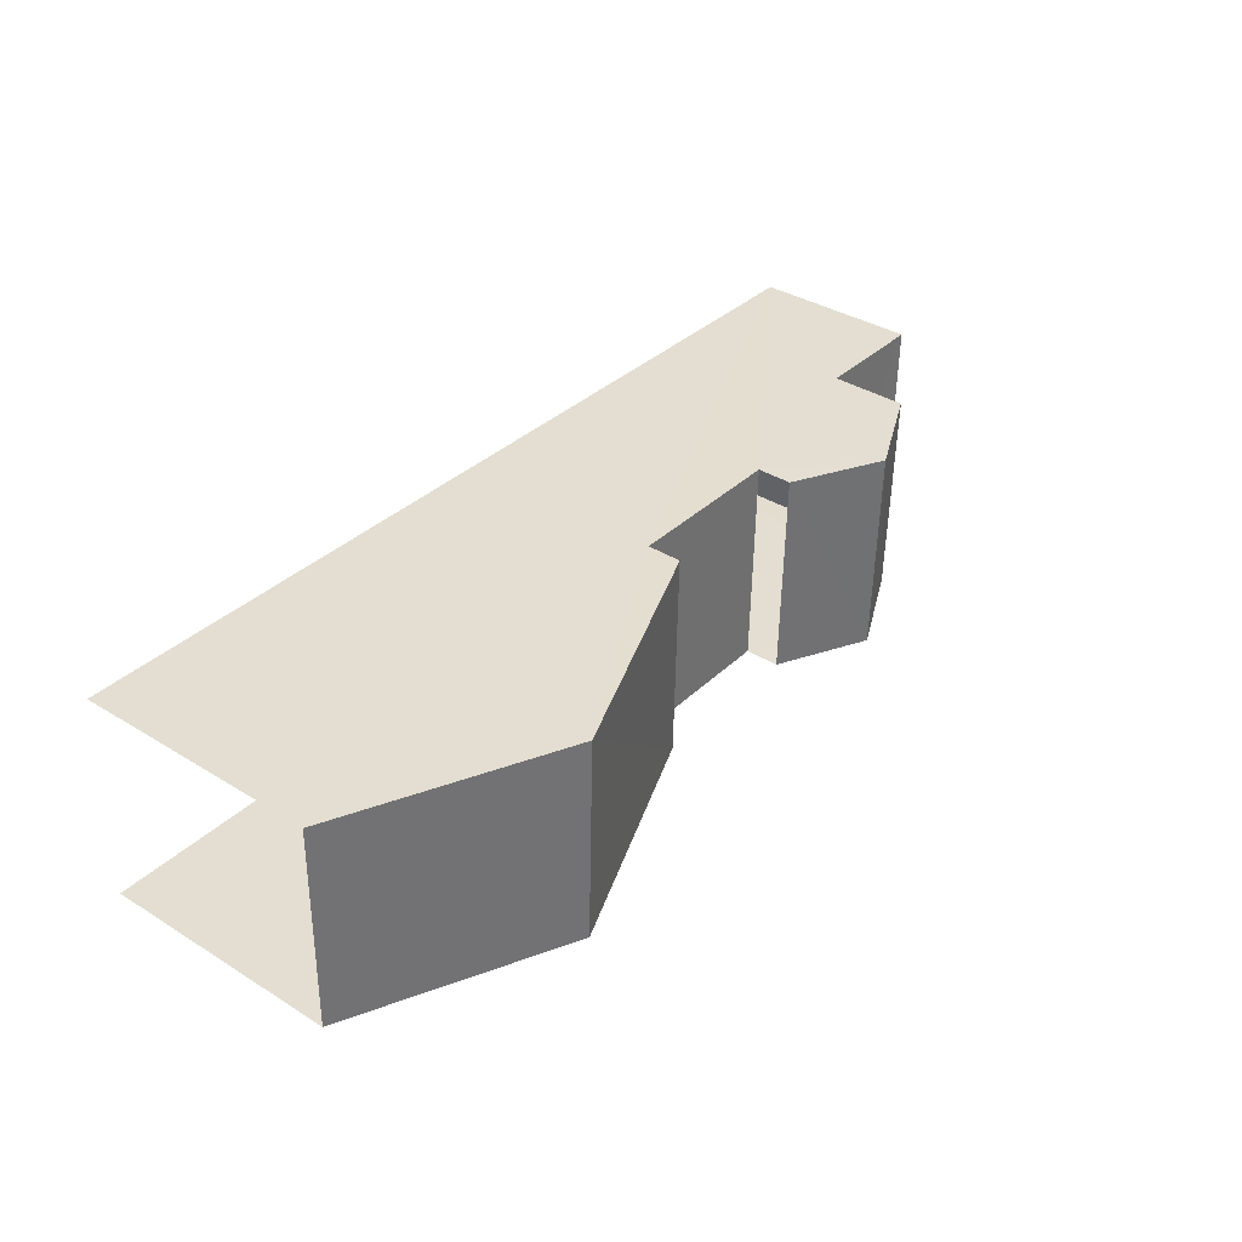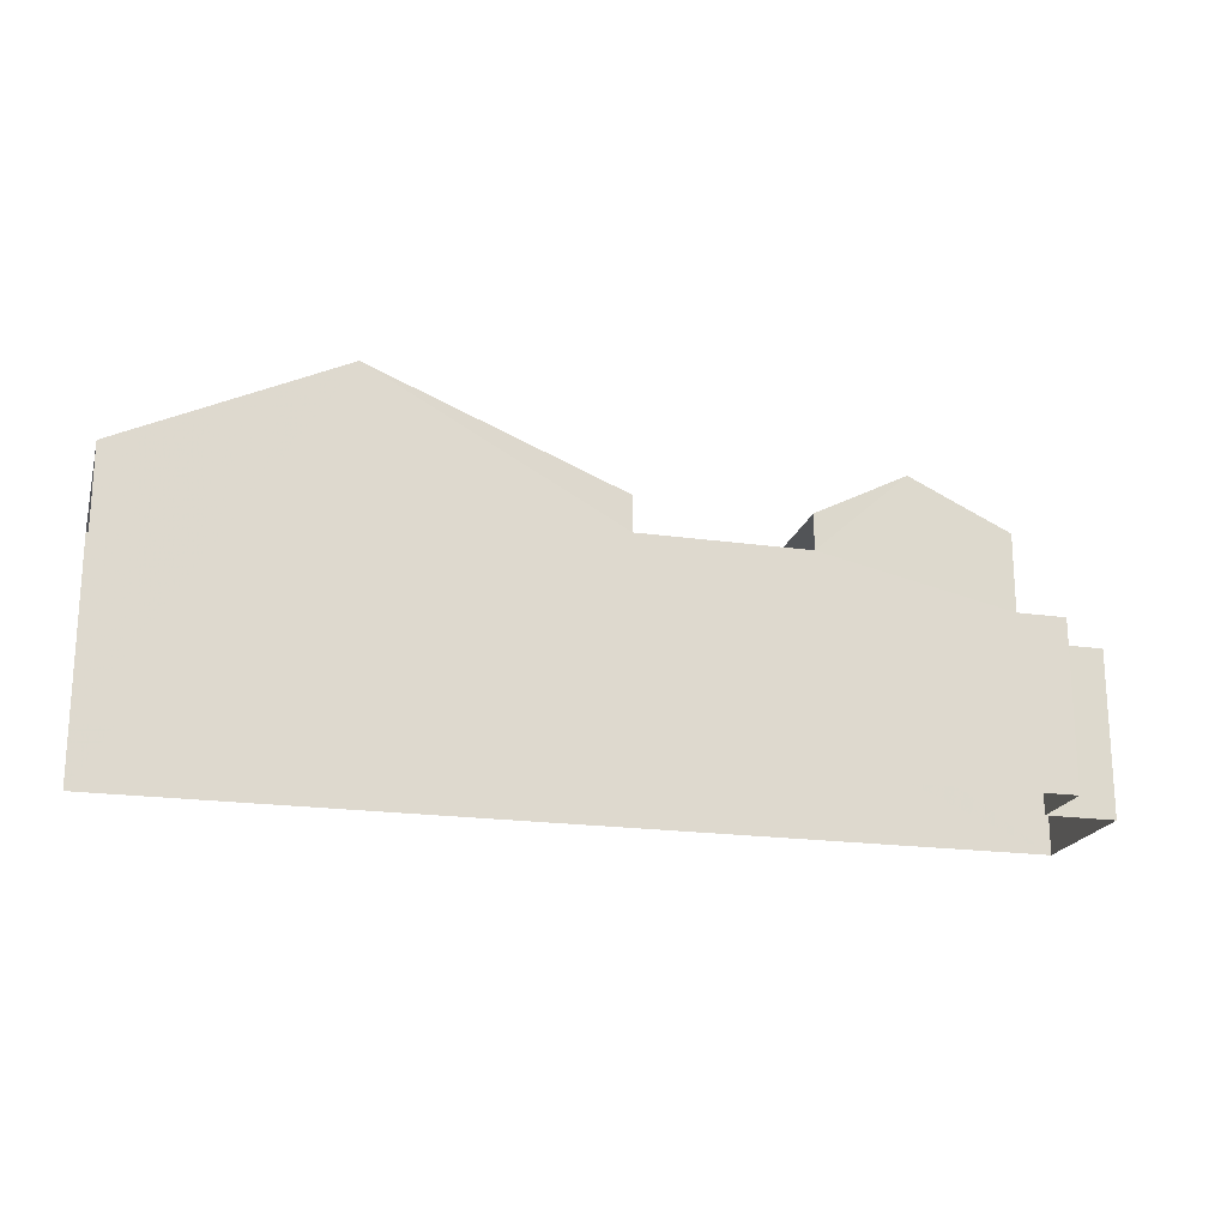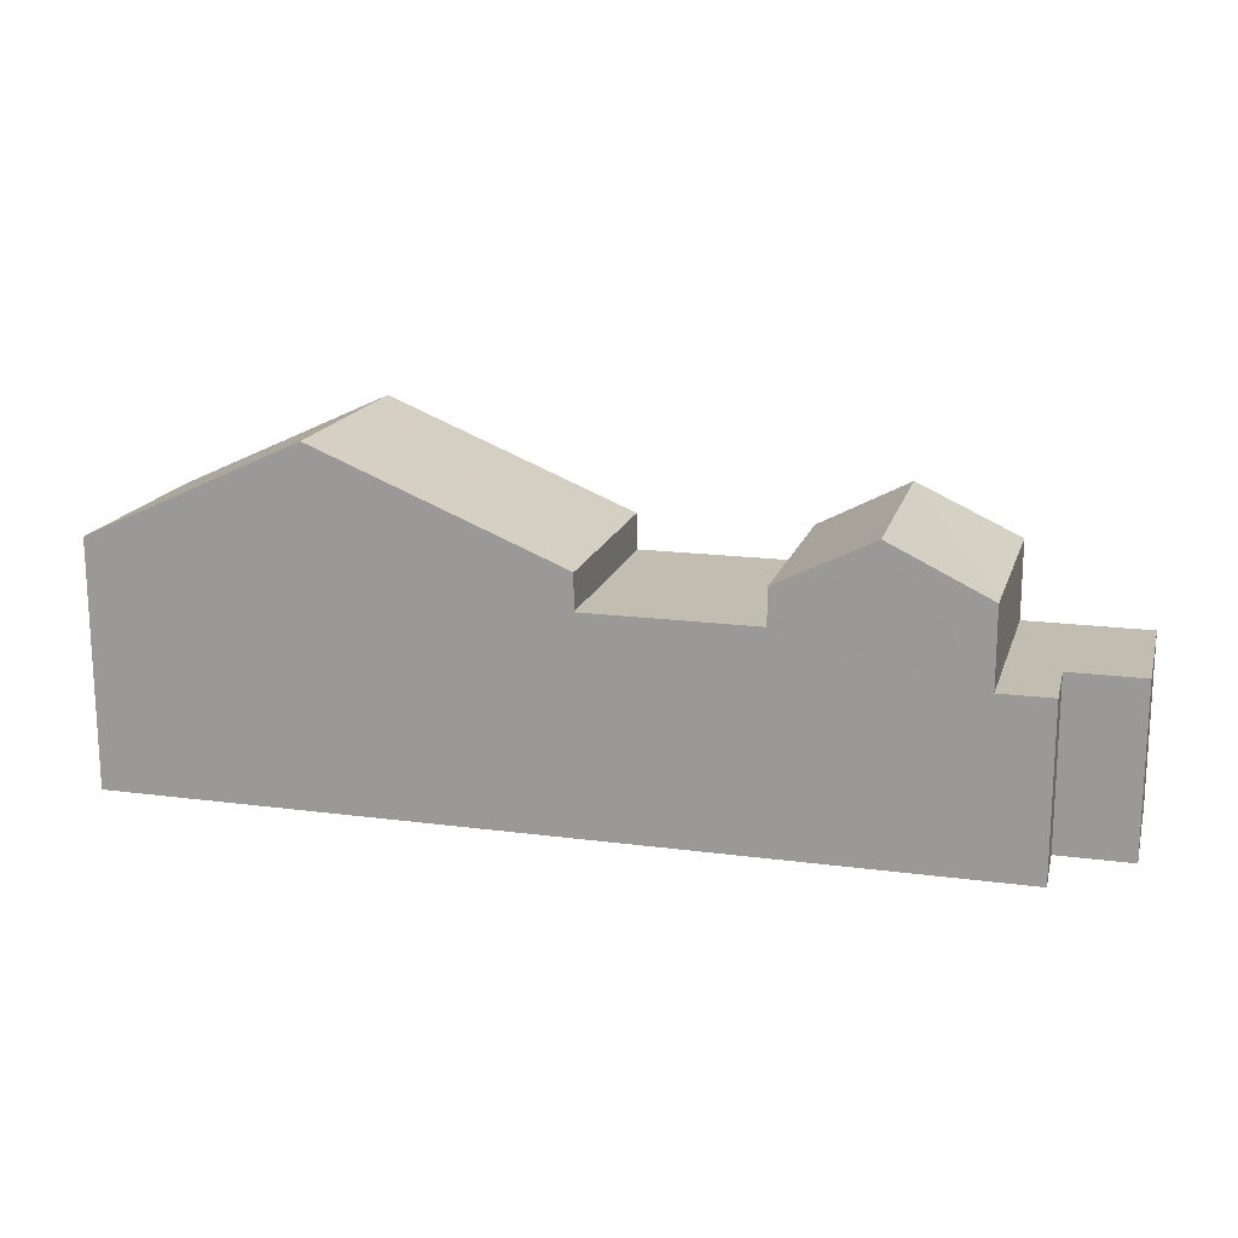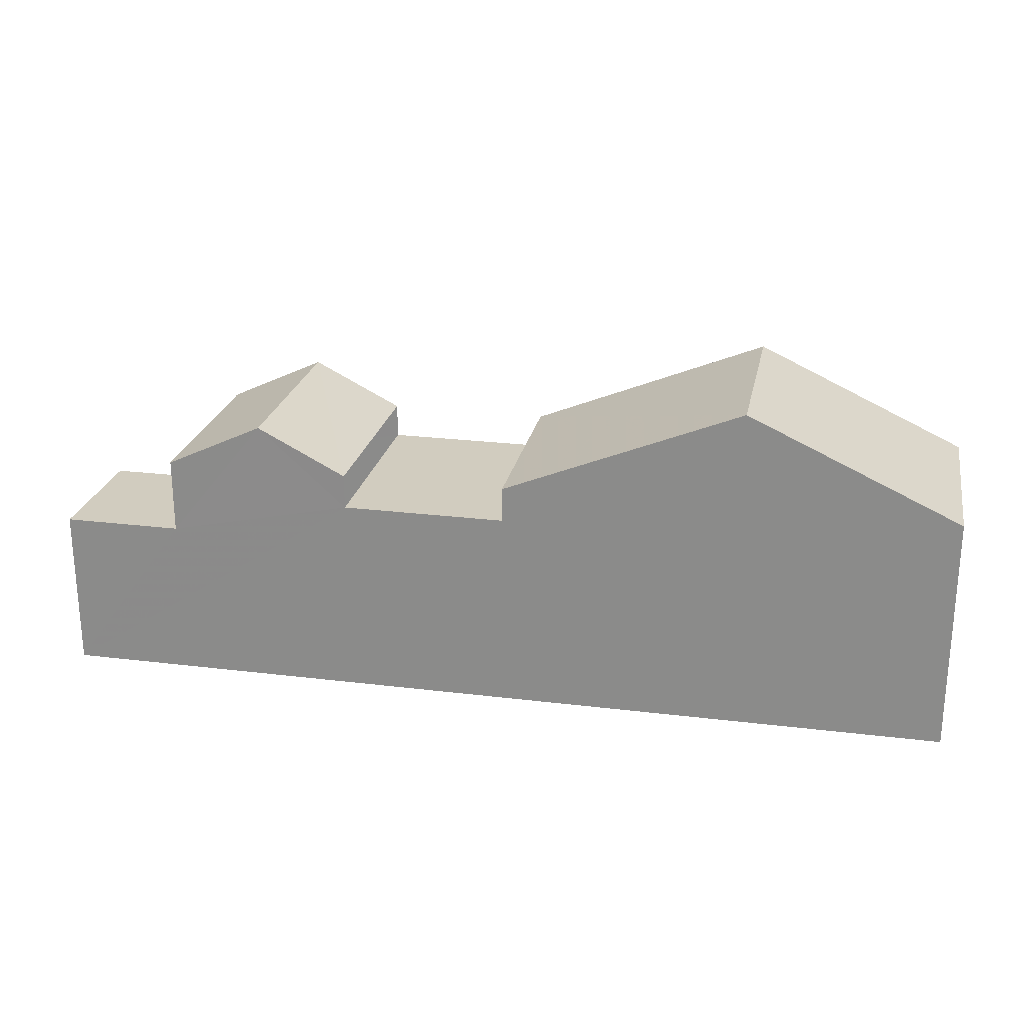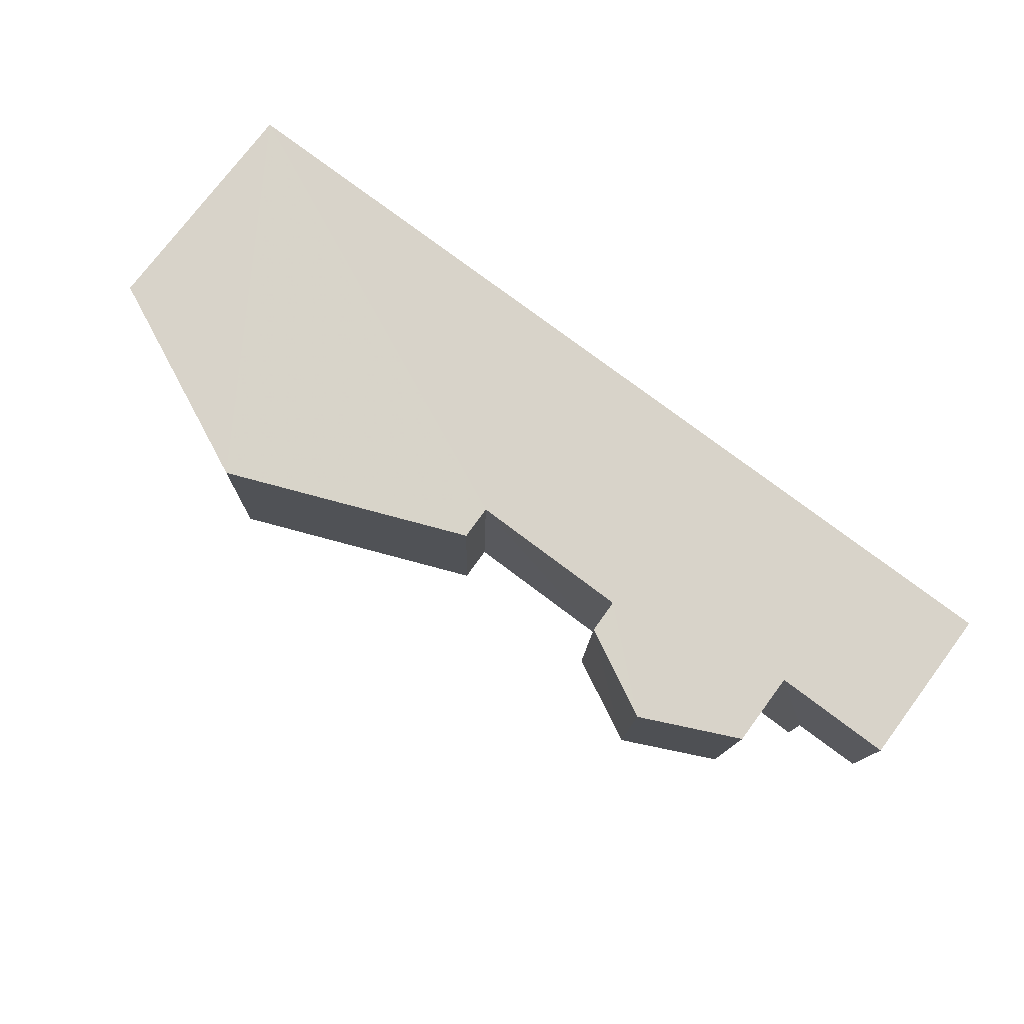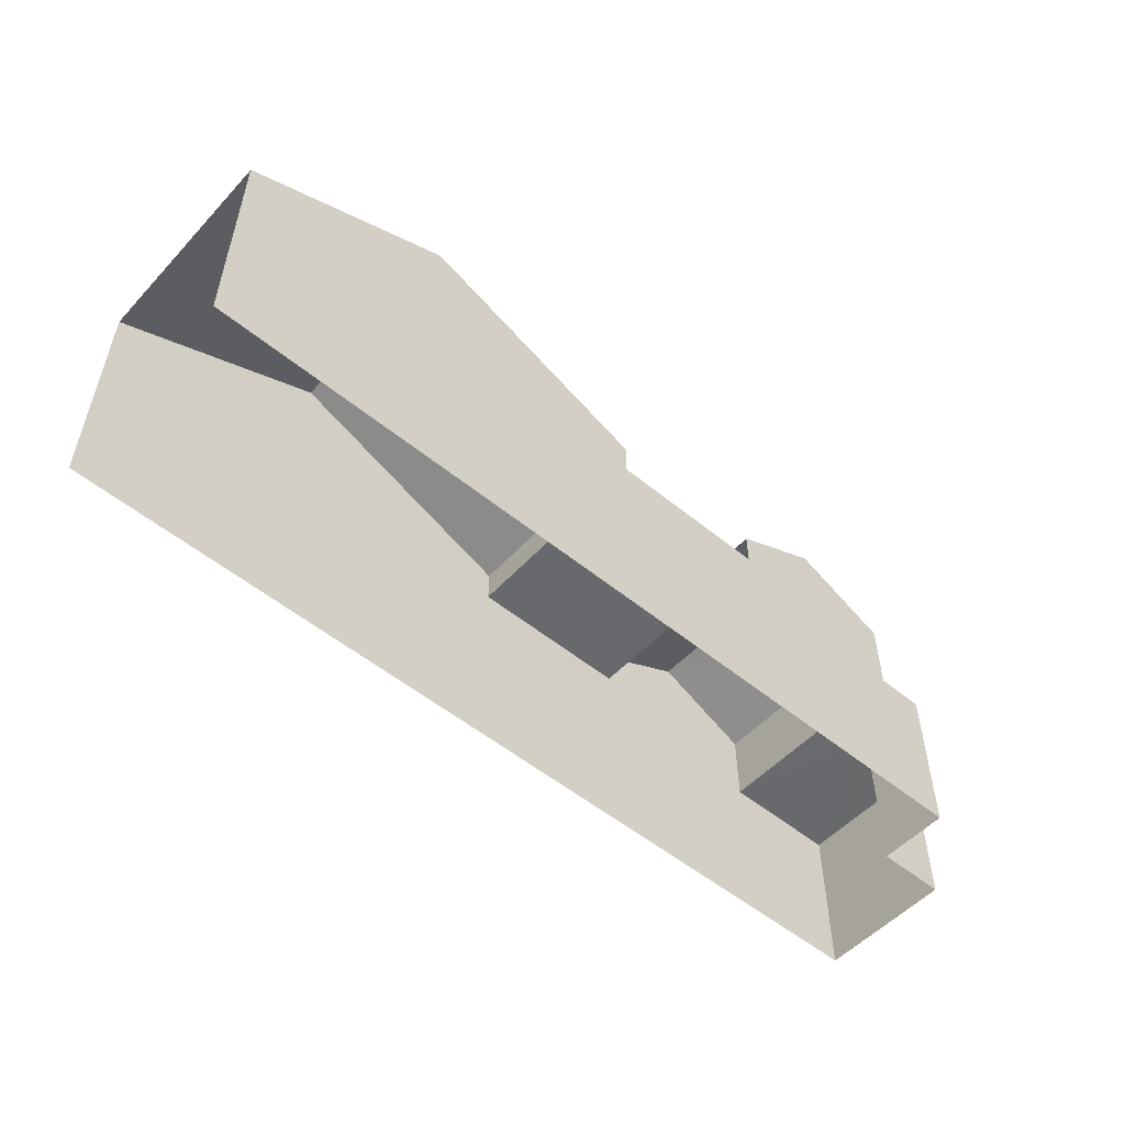
<metadata>
{"format":"obj","ext":"obj","renderer":"f3d","projection":"perspective","resolution":1024,"background":"white","views":[{"elev":37.0,"azim":-51.3,"up":"+Y"},{"elev":-19.9,"azim":-16.1,"up":"+Z"},{"elev":17.0,"azim":13.5,"up":"+Z"},{"elev":23.9,"azim":-169.9,"up":"+Z"},{"elev":75.5,"azim":36.8,"up":"+Y"},{"elev":-52.8,"azim":-42.8,"up":"+Z"}]}
</metadata>
<code>
v -3.722e+05 -1.042e+05 29.97
v -3.722e+05 -1.042e+05 29.97
v -3.722e+05 -1.042e+05 29.97
v -3.722e+05 -1.042e+05 29.97
v -3.722e+05 -1.042e+05 29.97
v -3.722e+05 -1.042e+05 29.97
v -3.722e+05 -1.042e+05 36.61
v -3.722e+05 -1.042e+05 36.61
v -3.722e+05 -1.042e+05 37.88
v -3.722e+05 -1.042e+05 37.88
v -3.722e+05 -1.042e+05 36.61
v -3.722e+05 -1.042e+05 36.61
v -3.722e+05 -1.042e+05 36.61
v -3.722e+05 -1.042e+05 36.61
v -3.722e+05 -1.042e+05 39.32
v -3.722e+05 -1.042e+05 39.32
v -3.722e+05 -1.042e+05 36.61
v -3.722e+05 -1.042e+05 36.61
v -3.722e+05 -1.042e+05 34.52
v -3.722e+05 -1.042e+05 34.52
v -3.722e+05 -1.042e+05 34.52
v -3.722e+05 -1.042e+05 34.52
v -3.722e+05 -1.042e+05 34.52
v -3.722e+05 -1.042e+05 34.52
v -3.722e+05 -1.042e+05 35.65
v -3.722e+05 -1.042e+05 35.65
v -3.722e+05 -1.042e+05 35.65
v -3.722e+05 -1.042e+05 35.65
f 1 2 3
f 3 4 1
f 5 2 1
f 6 5 1
f 25 12 11
f 28 25 11
f 14 2 5
f 14 13 2
f 7 8 9
f 10 7 9
f 11 12 10
f 9 11 10
f 13 14 15
f 16 13 15
f 17 18 16
f 15 17 16
f 19 20 21
f 20 22 21
f 21 23 24
f 21 22 23
f 25 26 27
f 25 28 26
f 20 3 22
f 9 8 22
f 26 3 2
f 16 18 26
f 16 2 13
f 11 9 28
f 28 3 26
f 22 3 28
f 9 22 28
f 16 26 2
f 27 18 17
f 27 26 18
f 15 14 5
f 15 27 17
f 10 23 7
f 12 25 10
f 6 27 5
f 6 24 23
f 27 6 25
f 15 5 27
f 25 23 10
f 6 23 25
f 23 8 7
f 23 22 8
f 20 4 3
f 20 19 4
f 21 6 1
f 21 24 6
f 19 1 4
f 19 21 1

</code>
